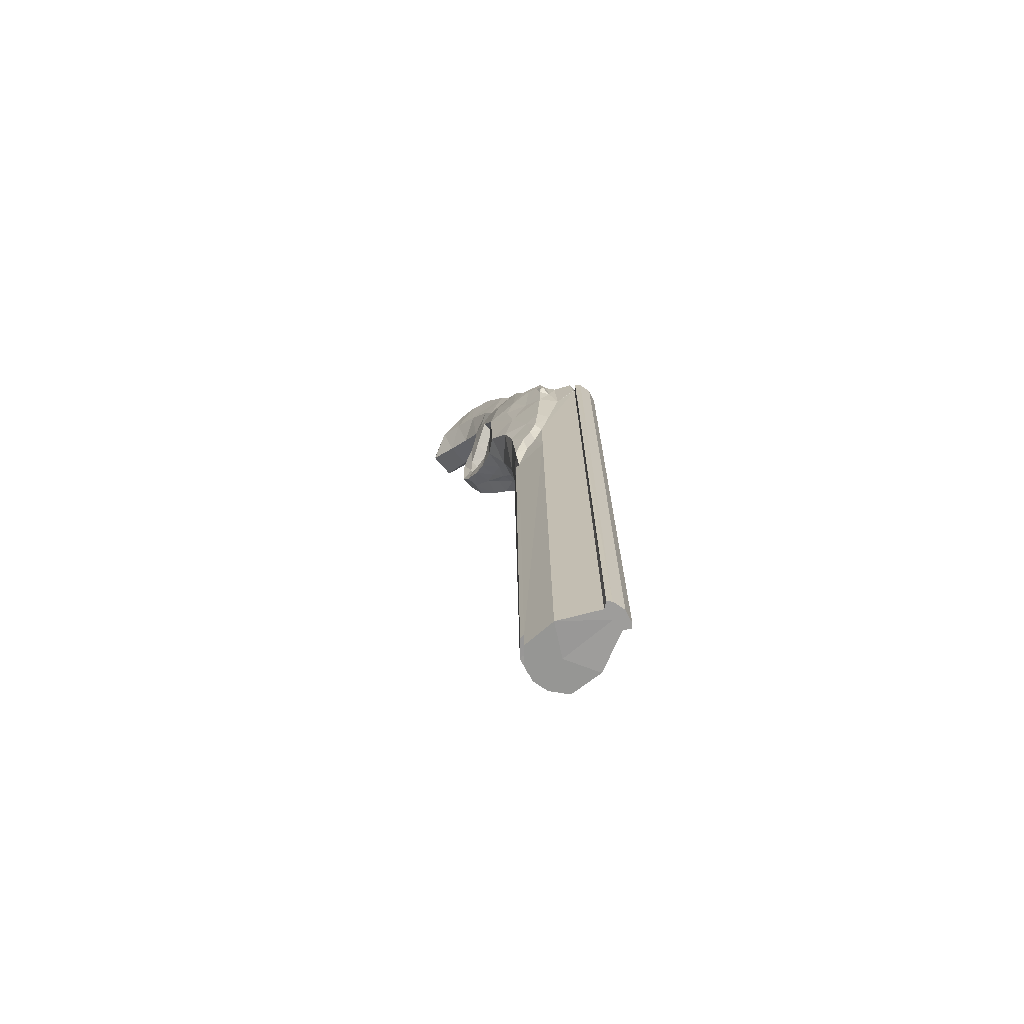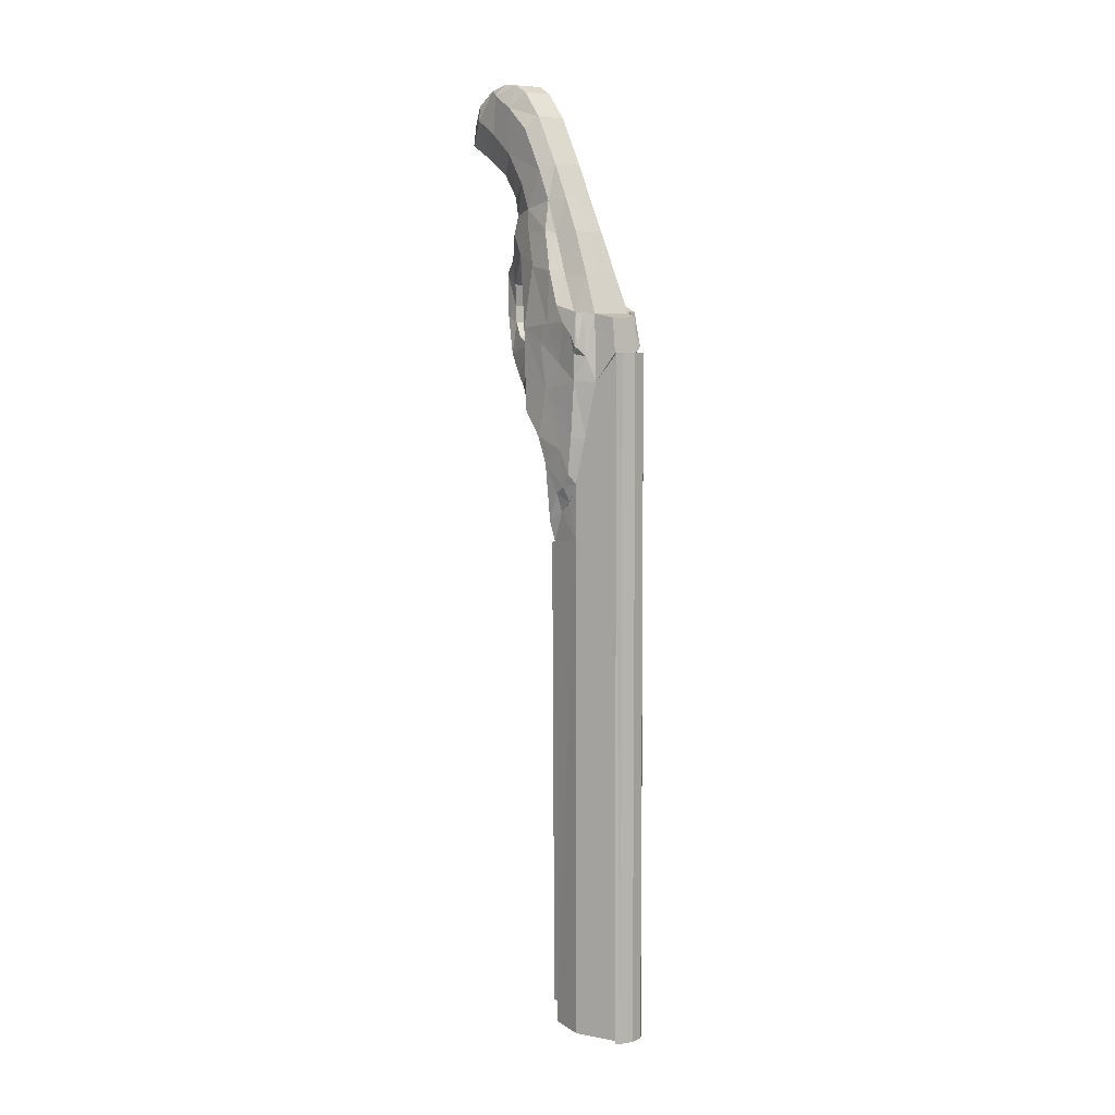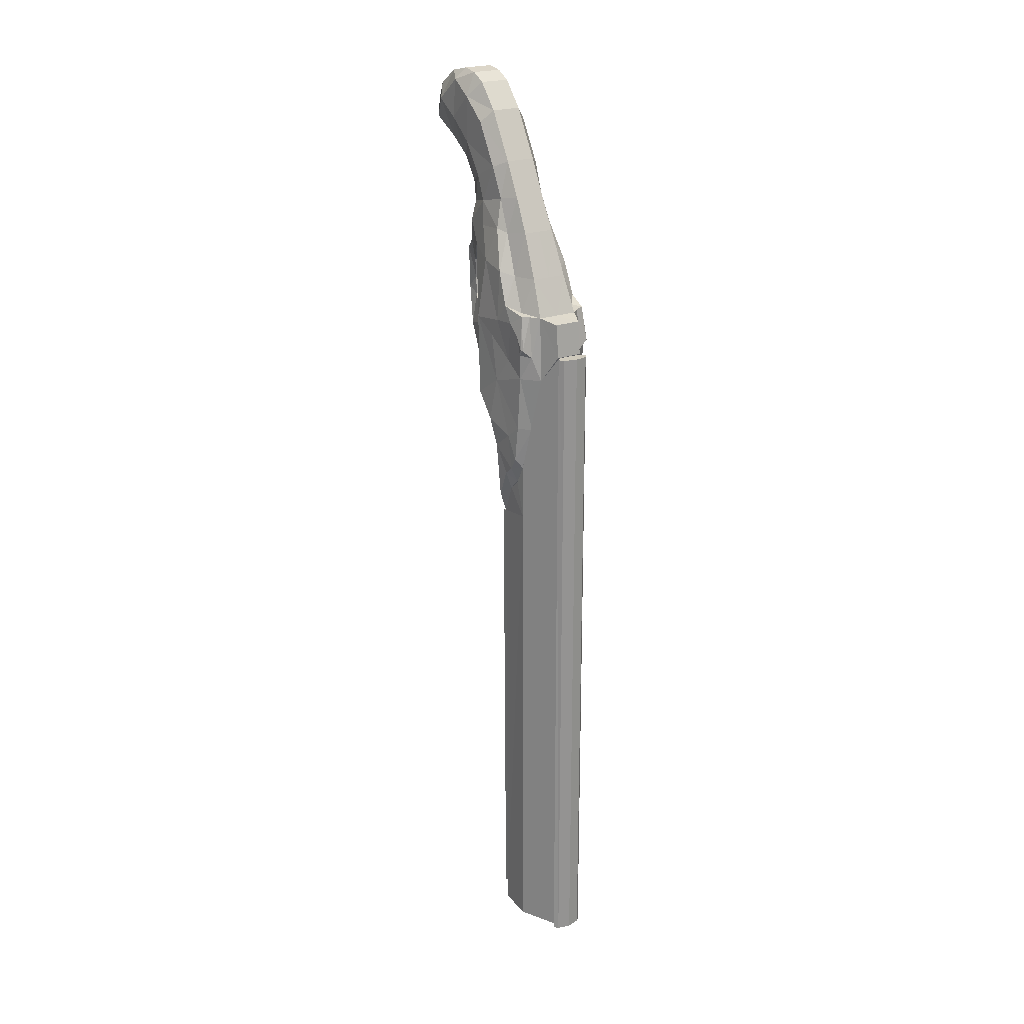
<metadata>
{"format":"obj","ext":"obj","renderer":"f3d","projection":"perspective","resolution":1024,"background":"white","views":[{"elev":-70.5,"azim":-49.2,"up":"+Y"},{"elev":7.7,"azim":-36.9,"up":"+Y"},{"elev":22.7,"azim":-32.0,"up":"+Y"}]}
</metadata>
<code>
g default1
v 0.2065 -1.366 0.5853
v 0.1989 -1.367 0.5763
v 0.2076 -1.026 0.5653
v 0.1692 -1.318 0.4684
v 0.2066 -2.387 0.588
v 0.2065 -1.026 0.5845
v 0.2013 -2.381 0.4
v 0.172 -2.382 0.4256
v 0.1719 -2.339 0.4253
v 0.1701 -2.387 0.4919
v 0.1701 -1.388 0.4891
v 0.2076 -2.387 0.5688
v 0.2076 -1.367 0.5662
v 0.171 -1.4 0.4105
v 0.1719 -2.339 0.4161
v 0.2321 -1.026 0.5646
v 0.1989 -1.027 0.5749
v 0.2321 -1.398 0.4178
v 0.2949 -1.318 0.4684
v 0.2321 -1.318 0.4684
v 0.2321 -1.278 0.4888
v 0.1701 -1.278 0.4888
v 0.2321 -1.338 0.4455
v 0.2321 -2.38 0.3921
v 0.2321 -2.384 0.4579
v 0.1989 -2.387 0.5805
v 0.2321 -2.387 0.5681
v 0.2321 -0.9974 0.557
v 0.2321 -2.153 0.557
v 0.2526 -0.9974 0.549
v 0.2611 -0.9974 0.5297
v 0.2526 -2.153 0.549
v 0.2526 -0.9974 0.5103
v 0.2611 -2.153 0.5297
v 0.2321 -0.9974 0.5023
v 0.2526 -2.153 0.5103
v 0.2438 -0.9402 0.2665
v 0.2438 -0.9526 0.2721
v 0.2204 -0.9583 0.2509
v 0.2438 -0.925 0.2899
v 0.2204 -0.925 0.2899
v 0.2438 -0.9193 0.3148
v 0.2204 -0.9193 0.3148
v 0.2438 -0.9188 0.3391
v 0.2438 -0.9496 0.3482
v 0.2204 -0.9496 0.3482
v 0.2438 -0.9412 0.3195
v 0.2438 -0.9416 0.2954
v 0.2204 -0.9526 0.2721
v 0.2438 -0.9659 0.2551
v 0.2438 -0.9583 0.2509
v 0.2321 -0.5729 0.1166
v 0.2607 -0.6125 0.09825
v 0.2321 -0.4991 0.214
v 0.2321 -0.5041 0.249
v 0.2321 -0.5083 0.1725
v 0.2643 -0.5082 0.1725
v 0.271 -0.5372 0.1362
v 0.2321 -0.5374 0.1359
v 0.2673 -0.5729 0.1166
v 0.258 -0.6458 0.1579
v 0.2842 -0.5675 0.1513
v 0.2321 -0.6458 0.1579
v 0.2321 -0.6125 0.09825
v 0.258 -0.6792 0.208
v 0.2321 -0.6792 0.208
v 0.2636 -0.7235 0.2495
v 0.2321 -0.7612 0.2663
v 0.2321 -0.7235 0.2495
v 0.2701 -0.7612 0.2663
v 0.2321 -0.799 0.271
v 0.283 -0.799 0.271
v 0.2766 -0.824 0.2614
v 0.2942 -0.8383 0.3081
v 0.2842 -0.6397 0.255
v 0.2857 -0.7012 0.301
v 0.2842 -0.5986 0.2023
v 0.2806 -0.5216 0.2049
v 0.2808 -0.7354 0.3816
v 0.2831 -0.6759 0.3556
v 0.2831 -0.5936 0.3077
v 0.2616 -0.57 0.324
v 0.284 -0.5498 0.2551
v 0.2616 -0.5199 0.2796
v 0.2616 -0.5041 0.249
v 0.2611 -0.4991 0.214
v 0.2941 -0.7971 0.3346
v 0.2866 -0.7496 0.3228
v 0.2949 -0.7929 0.3905
v 0.3108 -0.8719 0.4251
v 0.3162 -0.9722 0.4246
v 0.3135 -0.9694 0.4713
v 0.3095 -1.05 0.4564
v 0.3117 -0.9921 0.4932
v 0.3043 -0.9503 0.4996
v 0.3095 -1.018 0.5111
v 0.3121 -1.016 0.5069
v 0.3137 -0.9369 0.4515
v 0.2928 -0.9478 0.4795
v 0.2676 -0.8813 0.4862
v 0.2869 -0.8809 0.4444
v 0.2616 -0.7315 0.4132
v 0.2635 -0.7962 0.4467
v 0.2816 -0.7998 0.4078
v 0.2894 -0.9512 0.5046
v 0.2321 -0.8813 0.4862
v 0.2321 -0.7962 0.447
v 0.3095 -1.029 0.5002
v 0.2901 -1.034 0.5146
v 0.2729 -0.9527 0.5186
v 0.2751 -1.082 0.5262
v 0.258 -1.026 0.5623
v 0.2583 -0.9601 0.5553
v 0.3068 -1.08 0.4976
v 0.2321 -0.9601 0.5553
v 0.2321 -1.026 0.5623
v 0.3153 -1.102 0.42
v 0.3162 -1.009 0.4034
v 0.3187 -0.9814 0.3531
v 0.3078 -0.8612 0.3661
v 0.3203 -1.142 0.361
v 0.2749 -1.101 0.291
v 0.2945 -1.127 0.3291
v 0.2565 -1.139 0.3273
v 0.2651 -1.173 0.3498
v 0.3193 -1.191 0.4003
v 0.3137 -1.246 0.4165
v 0.3084 -1.285 0.4662
v 0.3116 -1.214 0.4592
v 0.3084 -1.26 0.4813
v 0.3077 -1.189 0.4896
v 0.2642 -1.374 0.3823
v 0.2651 -1.288 0.3759
v 0.3084 -1.355 0.4233
v 0.3084 -1.301 0.4458
v 0.2952 -1.338 0.4455
v 0.2947 -1.279 0.4881
v 0.1969 -0.5729 0.1166
v 0.2025 -0.5041 0.249
v 0.1998 -0.5082 0.1725
v 0.1931 -0.5372 0.1362
v 0.1799 -0.5986 0.2023
v 0.203 -0.4991 0.214
v 0.1836 -0.5216 0.2049
v 0.181 -0.5936 0.3077
v 0.1802 -0.5498 0.2551
v 0.1563 -0.8612 0.3661
v 0.1775 -0.7496 0.3228
v 0.181 -0.6759 0.3556
v 0.2025 -0.5199 0.2796
v 0.2025 -0.57 0.324
v 0.2025 -0.7315 0.4132
v 0.2321 -0.6633 0.3781
v 0.2025 -0.6633 0.3781
v 0.2321 -0.57 0.324
v 0.2321 -0.5199 0.2796
v 0.2321 -0.7315 0.4133
v 0.1825 -0.7998 0.4078
v 0.1504 -0.9369 0.4515
v 0.1713 -0.9478 0.4795
v 0.152 -1.016 0.5069
v 0.1599 -0.9503 0.4996
v 0.1966 -0.8813 0.4862
v 0.1772 -0.8809 0.4444
v 0.1912 -0.9527 0.5186
v 0.1747 -0.9512 0.5046
v 0.1546 -1.018 0.5111
v 0.1546 -1.029 0.5002
v 0.1524 -0.9921 0.4932
v 0.2321 -0.9529 0.5184
v 0.2007 -0.7962 0.4467
v 0.1506 -0.969 0.4699
v 0.1546 -1.05 0.4564
v 0.1741 -1.034 0.5146
v 0.189 -1.082 0.5262
v 0.2058 -0.9601 0.5553
v 0.1695 -1.279 0.4881
v 0.1809 -1.193 0.5063
v 0.1488 -1.102 0.42
v 0.1565 -1.189 0.4896
v 0.1574 -1.08 0.4976
v 0.1479 -0.9722 0.4246
v 0.1479 -1.009 0.4034
v 0.1455 -0.9814 0.3531
v 0.1892 -1.101 0.291
v 0.1697 -1.127 0.3291
v 0.2077 -1.139 0.3273
v 0.1438 -1.142 0.361
v 0.1991 -1.173 0.3498
v 0.1557 -1.26 0.4813
v 0.1525 -1.214 0.4592
v 0.1505 -1.246 0.4165
v 0.1557 -1.285 0.4662
v 0.1557 -1.301 0.4458
v 0.1449 -1.191 0.4003
v 0.1991 -1.288 0.3759
v 0.2321 -1.288 0.3673
v 0.1689 -1.338 0.4455
v 0.1557 -1.355 0.4233
v 0.1999 -1.417 0.3817
v 0.1999 -1.374 0.3823
v 0.2321 -1.378 0.3727
v 0.2931 -1.398 0.4197
v 0.2321 -1.193 0.5063
v 0.2642 -1.417 0.3817
v 0.2949 -1.316 0.4685
v 0.2321 -1.316 0.4685
v 0.2832 -1.193 0.5063
v 0.2321 -2.337 0.3917
v 0.2629 -2.337 0.3996
v 0.2629 -2.337 0.3904
v 0.2922 -2.339 0.4161
v 0.2709 -1.016 0.2979
v 0.2321 -1.016 0.2979
v 0.2321 -1.004 0.3278
v 0.2945 -1.004 0.3278
v 0.2725 -0.8704 0.2681
v 0.2321 -0.8384 0.3081
v 0.2321 -0.8715 0.2678
v 0.2321 -0.8979 0.2317
v 0.2321 -0.9728 0.2296
v 0.2321 -0.9991 0.2547
v 0.2575 -0.9991 0.2547
v 0.1875 -0.824 0.2614
v 0.2321 -0.8486 0.2423
v 0.1917 -0.8704 0.2681
v 0.1977 -0.8485 0.2424
v 0.2114 -0.8956 0.2322
v 0.1701 -0.7971 0.3346
v 0.1941 -0.7612 0.2663
v 0.1812 -0.799 0.271
v 0.1784 -0.7012 0.301
v 0.2006 -0.7235 0.2495
v 0.2061 -0.6792 0.208
v 0.1799 -0.6397 0.255
v 0.1799 -0.5675 0.1513
v 0.2035 -0.6125 0.09825
v 0.2061 -0.6458 0.1579
v 0.2428 -1.103 0.2955
v 0.2661 -1.079 0.2635
v 0.2575 -1.035 0.228
v 0.2471 -0.9595 0.2009
v 0.2527 -0.8956 0.2322
v 0.2664 -0.8485 0.2424
v 0.2461 -0.9377 0.2245
v 0.2519 -0.8744 0.2049
v 0.2483 -0.9728 0.2296
v 0.2321 -0.8241 0.2613
v 0.2204 -0.9659 0.2551
v 0.2204 -0.9402 0.2665
v 0.2204 -0.9416 0.2954
v 0.2204 -0.9188 0.3391
v 0.2204 -0.9412 0.3195
v 0.2652 -1.027 0.5749
v 0.2576 -1.026 0.5845
v 0.2321 -1.026 0.5909
v 0.2576 -1.366 0.5853
v 0.2321 -1.366 0.5917
v 0.2941 -1.278 0.4888
v 0.2565 -1.367 0.5662
v 0.2566 -1.026 0.5653
v 0.2652 -1.367 0.5763
v 0.2931 -1.4 0.4105
v 0.2941 -1.388 0.4891
v 0.2922 -2.339 0.4253
v 0.2628 -2.381 0.4
v 0.294 -2.387 0.4919
v 0.2652 -2.387 0.5805
v 0.2123 -0.8744 0.2049
v 0.2321 -0.8746 0.2047
v 0.2171 -0.9595 0.2009
v 0.2321 -0.9595 0.2009
v 0.2321 -1.035 0.2299
v 0.2321 -1.079 0.2711
v 0.2159 -0.9728 0.2296
v 0.2067 -0.9991 0.2547
v 0.2067 -1.035 0.228
v 0.1981 -1.079 0.2635
v 0.2213 -1.103 0.2955
v 0.2321 -1.139 0.3197
v 0.2321 -1.173 0.3421
v 0.2322 -0.9981 0.4704
v 0.2322 -2.154 0.4704
v 0.2527 -0.9981 0.4623
v 0.2613 -2.154 0.443
v 0.2613 -0.9981 0.443
v 0.2527 -2.154 0.4623
v 0.2527 -0.9981 0.4236
v 0.2527 -2.154 0.4236
v 0.2117 -2.154 0.4623
v 0.2117 -0.9981 0.4623
v 0.2032 -0.9981 0.443
v 0.2117 -0.9981 0.4236
v 0.2032 -2.154 0.443
v 0.2117 -2.154 0.4236
v 0.2322 -0.9981 0.4156
v 0.2322 -2.154 0.4156
v 0.2181 -0.9377 0.2245
v 0.2321 -0.9382 0.2244
v 0.1933 -1.016 0.2979
v 0.1697 -1.004 0.3278
v 0.17 -0.8383 0.3081
v 0.2321 -0.9814 0.3531
v 0.2616 -0.6633 0.3781
v 0.1534 -0.8719 0.4251
v 0.1692 -0.7929 0.3905
v 0.1833 -0.7354 0.3816
v 0.2922 -2.382 0.4256
v 0.2565 -2.387 0.5688
v 0.2576 -2.387 0.588
v 0.2321 -2.387 0.5943
v 0.2116 -0.9974 0.549
v 0.2116 -2.153 0.549
v 0.203 -2.153 0.5297
v 0.203 -0.9974 0.5297
v 0.2116 -0.9974 0.5103
v 0.2321 -2.153 0.5023
v 0.2116 -2.153 0.5103
v 0.2321 -2.337 0.3825
v 0.2013 -2.337 0.3996
v 0.2013 -2.337 0.3904
v 0.2321 -1.419 0.3738
v 0.171 -1.398 0.4197
v 0.1692 -1.316 0.4685
v 0.2321 -1.279 0.4881
v 0.2321 -1.082 0.5262
v 0.2061 -1.026 0.5623
g initialShadingGroup initialShadingGroup1 rdmobj00_008 polySurface1
f 269 270 271
f 285 286 287
f 326 16 261
f 111 326 261
f 3 175 22
f 6 17 1
f 17 2 1
f 17 3 2
f 3 13 2
f 3 22 13
f 22 11 13
f 22 4 11
f 4 198 11
f 198 323 11
f 323 9 11
f 2 26 5
f 1 2 5
f 1 5 311
f 258 1 311
f 6 1 258
f 256 6 258
f 320 209 24
f 7 320 24
f 9 320 7
f 8 9 7
f 8 10 9
f 9 10 11
f 11 10 12
f 13 11 12
f 13 12 26
f 2 13 26
f 323 14 9
f 14 15 9
f 14 200 15
f 200 321 15
f 200 322 321
f 322 319 321
f 6 256 16
f 17 6 16
f 3 17 16
f 18 23 203
f 23 136 203
f 136 23 19
f 23 20 19
f 259 19 20
f 21 259 20
f 175 326 21
f 22 175 21
f 323 198 23
f 18 323 23
f 22 21 20
f 4 22 20
f 4 20 23
f 198 4 23
f 16 254 261
f 254 16 255
f 16 256 255
f 3 16 326
f 175 3 326
f 7 24 25
f 8 7 25
f 25 10 8
f 10 25 27
f 12 10 27
f 12 27 26
f 5 26 27
f 311 5 27
f 28 29 32
f 30 28 32
f 31 30 32
f 34 31 32
f 33 31 34
f 36 33 34
f 35 33 36
f 317 35 36
f 50 51 38
f 51 37 38
f 48 38 37
f 40 48 37
f 40 42 48
f 42 47 48
f 51 39 250
f 37 51 250
f 37 250 41
f 40 37 41
f 40 41 43
f 42 40 43
f 42 43 252
f 44 42 252
f 47 42 44
f 45 47 44
f 47 45 46
f 253 47 46
f 47 253 251
f 48 47 251
f 48 251 49
f 38 48 49
f 38 49 249
f 50 38 249
f 50 249 39
f 51 50 39
f 64 52 53
f 52 60 53
f 60 52 59
f 86 54 55
f 54 86 56
f 86 57 56
f 56 57 59
f 57 58 59
f 58 60 59
f 62 60 58
f 60 62 53
f 61 53 62
f 64 53 61
f 62 58 57
f 63 64 61
f 66 63 61
f 65 66 61
f 66 65 69
f 65 67 69
f 68 69 67
f 70 68 67
f 71 68 70
f 72 71 70
f 71 72 73
f 74 72 87
f 87 72 88
f 72 70 88
f 88 70 76
f 70 67 76
f 75 76 67
f 65 75 67
f 75 65 77
f 65 61 77
f 77 61 62
f 77 62 78
f 78 62 57
f 86 78 57
f 85 78 86
f 78 85 83
f 83 77 78
f 75 77 83
f 81 75 83
f 81 80 75
f 80 76 75
f 76 80 88
f 88 79 89
f 80 79 88
f 80 304 79
f 304 80 81
f 82 304 81
f 82 81 83
f 84 82 83
f 85 84 83
f 84 85 55
f 85 86 55
f 89 87 88
f 87 89 120
f 89 90 120
f 90 89 104
f 79 104 89
f 91 120 90
f 101 90 104
f 98 90 101
f 91 90 98
f 92 91 98
f 91 92 93
f 92 94 93
f 93 94 108
f 97 108 94
f 108 97 96
f 95 96 97
f 94 95 97
f 92 95 94
f 98 95 92
f 98 99 95
f 99 98 101
f 99 101 100
f 100 101 103
f 101 104 103
f 102 103 104
f 79 102 104
f 304 102 79
f 96 95 105
f 99 105 95
f 99 110 105
f 110 99 100
f 110 100 170
f 100 106 170
f 106 100 103
f 107 106 103
f 107 103 102
f 157 107 102
f 114 93 108
f 114 108 109
f 109 108 96
f 109 96 105
f 109 105 110
f 111 109 110
f 111 110 112
f 110 113 112
f 113 115 112
f 115 113 170
f 113 110 170
f 111 208 114
f 111 114 109
f 115 116 112
f 131 208 130
f 208 131 114
f 114 131 117
f 93 114 117
f 93 117 118
f 91 93 118
f 118 119 91
f 91 119 120
f 119 74 120
f 120 74 87
f 119 118 117
f 126 117 129
f 126 121 117
f 121 119 117
f 119 121 216
f 121 123 216
f 123 122 216
f 122 123 124
f 125 124 123
f 121 125 123
f 122 213 216
f 127 126 129
f 223 213 241
f 213 240 241
f 122 240 213
f 122 239 240
f 239 122 124
f 239 124 280
f 281 280 124
f 125 281 124
f 281 125 197
f 125 133 197
f 125 121 126
f 133 125 126
f 126 127 133
f 133 127 134
f 127 135 134
f 128 135 127
f 129 128 127
f 128 129 130
f 129 131 130
f 117 131 129
f 197 133 132
f 132 133 134
f 134 203 132
f 203 134 136
f 134 135 136
f 136 135 206
f 135 128 206
f 137 206 128
f 130 137 128
f 208 137 130
f 203 205 132
f 202 132 205
f 202 197 132
f 322 202 205
f 59 52 138
f 237 138 52
f 64 237 52
f 55 139 150
f 143 139 55
f 54 143 55
f 54 56 143
f 56 140 143
f 56 59 140
f 59 141 140
f 141 59 138
f 141 138 236
f 237 236 138
f 141 236 140
f 238 234 142
f 238 142 236
f 236 142 144
f 236 144 140
f 140 144 143
f 143 144 139
f 144 146 139
f 142 146 144
f 146 142 235
f 145 146 235
f 145 235 149
f 235 232 149
f 149 232 148
f 229 147 306
f 148 229 306
f 307 148 306
f 307 149 148
f 149 307 154
f 149 154 145
f 154 151 145
f 146 145 151
f 150 146 151
f 146 150 139
f 152 157 154
f 157 153 154
f 153 155 154
f 155 151 154
f 155 156 151
f 156 150 151
f 156 55 150
f 107 157 152
f 171 107 152
f 171 152 158
f 158 164 171
f 164 158 305
f 305 159 164
f 159 160 164
f 160 159 162
f 166 160 162
f 166 162 167
f 161 167 162
f 164 163 171
f 163 164 160
f 165 163 160
f 166 165 160
f 165 166 174
f 174 166 167
f 174 167 168
f 167 161 168
f 169 168 161
f 161 162 169
f 176 115 170
f 165 176 170
f 165 170 163
f 170 106 163
f 171 163 106
f 107 171 106
f 173 172 182
f 173 169 172
f 169 173 168
f 173 181 168
f 168 181 174
f 181 175 174
f 175 165 174
f 175 327 165
f 327 176 165
f 176 327 115
f 327 116 115
f 175 181 178
f 190 193 177
f 190 177 178
f 180 190 178
f 181 180 178
f 179 180 181
f 173 179 181
f 179 173 183
f 173 182 183
f 182 184 183
f 184 182 147
f 179 183 184
f 188 179 184
f 184 301 188
f 301 186 188
f 300 185 301
f 185 186 301
f 187 186 185
f 186 187 189
f 188 186 189
f 195 188 189
f 179 188 195
f 179 195 191
f 191 180 179
f 190 180 191
f 195 192 191
f 193 190 191
f 193 191 192
f 194 193 192
f 199 194 192
f 199 192 196
f 196 192 195
f 196 195 189
f 189 281 197
f 196 189 197
f 196 197 201
f 201 199 196
f 323 199 201
f 199 323 198
f 194 199 198
f 194 198 324
f 193 194 324
f 193 324 177
f 200 323 201
f 200 201 202
f 197 202 201
f 322 200 202
f 263 18 203
f 18 263 205
f 322 18 205
f 208 111 204
f 111 326 204
f 326 111 112
f 116 326 112
f 203 18 205
f 136 206 23
f 206 207 23
f 206 137 207
f 137 325 207
f 137 208 325
f 208 204 325
f 209 319 211
f 210 209 211
f 210 211 212
f 265 210 212
f 222 214 223
f 214 213 223
f 214 215 213
f 215 216 213
f 215 303 216
f 303 119 216
f 74 119 303
f 218 74 303
f 217 74 218
f 219 217 218
f 217 219 243
f 219 220 243
f 245 243 220
f 299 245 220
f 299 221 245
f 221 247 245
f 221 222 247
f 222 223 247
f 248 224 71
f 227 224 248
f 225 227 248
f 269 227 225
f 270 269 225
f 71 231 230
f 224 231 71
f 224 302 231
f 226 302 224
f 227 226 224
f 228 226 227
f 269 228 227
f 228 269 298
f 269 271 298
f 298 271 275
f 302 184 147
f 147 229 302
f 229 231 302
f 231 229 148
f 230 231 148
f 230 148 232
f 233 230 232
f 233 232 235
f 234 233 235
f 234 235 142
f 237 238 236
f 237 64 238
f 64 63 238
f 238 63 66
f 234 238 66
f 66 69 234
f 69 233 234
f 69 68 233
f 68 230 233
f 68 71 230
f 274 239 280
f 239 274 240
f 240 274 273
f 241 240 273
f 242 241 273
f 272 242 273
f 272 270 242
f 270 246 242
f 72 74 73
f 74 217 73
f 217 244 73
f 217 243 244
f 243 246 244
f 243 245 246
f 245 242 246
f 247 242 245
f 241 242 247
f 223 241 247
f 248 71 73
f 73 244 248
f 244 225 248
f 244 246 225
f 246 270 225
f 39 249 49
f 250 39 49
f 49 251 250
f 251 41 250
f 41 251 43
f 251 253 43
f 252 43 253
f 46 252 253
f 257 310 268
f 262 257 268
f 257 262 254
f 255 257 254
f 255 256 257
f 256 258 257
f 257 258 310
f 258 311 310
f 264 259 260
f 259 261 260
f 261 254 260
f 254 262 260
f 259 111 261
f 211 319 322
f 205 211 322
f 212 211 205
f 263 212 205
f 265 212 263
f 203 265 263
f 203 264 265
f 264 203 136
f 19 264 136
f 259 264 19
f 209 210 24
f 210 266 24
f 210 265 266
f 265 308 266
f 265 267 308
f 264 267 265
f 309 267 264
f 260 309 264
f 309 260 268
f 260 262 268
f 21 326 111
f 259 21 111
f 270 272 271
f 272 273 271
f 273 277 271
f 278 277 273
f 274 278 273
f 274 279 278
f 274 280 279
f 271 277 275
f 277 276 275
f 276 277 300
f 277 278 300
f 300 278 185
f 279 185 278
f 279 187 185
f 280 187 279
f 187 280 281
f 189 187 281
f 282 283 287
f 284 282 287
f 286 284 287
f 288 286 285
f 289 288 285
f 296 288 289
f 297 296 289
f 290 283 282
f 291 290 282
f 290 291 292
f 294 290 292
f 294 292 293
f 295 294 293
f 295 293 296
f 297 295 296
f 302 226 218
f 226 219 218
f 226 228 219
f 228 220 219
f 228 298 220
f 298 299 220
f 221 299 298
f 275 221 298
f 222 221 275
f 276 222 275
f 214 222 276
f 300 214 276
f 215 214 300
f 301 215 300
f 303 215 301
f 184 303 301
f 184 302 303
f 302 218 303
f 102 304 157
f 304 153 157
f 153 304 155
f 304 82 155
f 155 82 156
f 82 84 156
f 156 84 55
f 169 162 172
f 172 162 159
f 182 172 159
f 305 182 159
f 305 147 182
f 147 305 306
f 158 306 305
f 158 307 306
f 152 307 158
f 307 152 154
f 25 24 266
f 308 25 266
f 308 267 25
f 25 267 27
f 267 309 27
f 268 27 309
f 27 268 310
f 311 27 310
f 313 29 28
f 312 313 28
f 313 312 315
f 314 313 315
f 314 315 316
f 318 314 316
f 318 316 35
f 317 318 35
f 321 319 209
f 320 321 209
f 321 320 15
f 320 9 15
f 18 322 200
f 14 18 200
f 323 18 14
f 323 200 18
f 324 198 23
f 207 324 23
f 177 324 207
f 325 177 207
f 178 177 325
f 204 178 325
f 175 178 204
f 326 175 204
f 175 326 327
f 326 116 327

</code>
